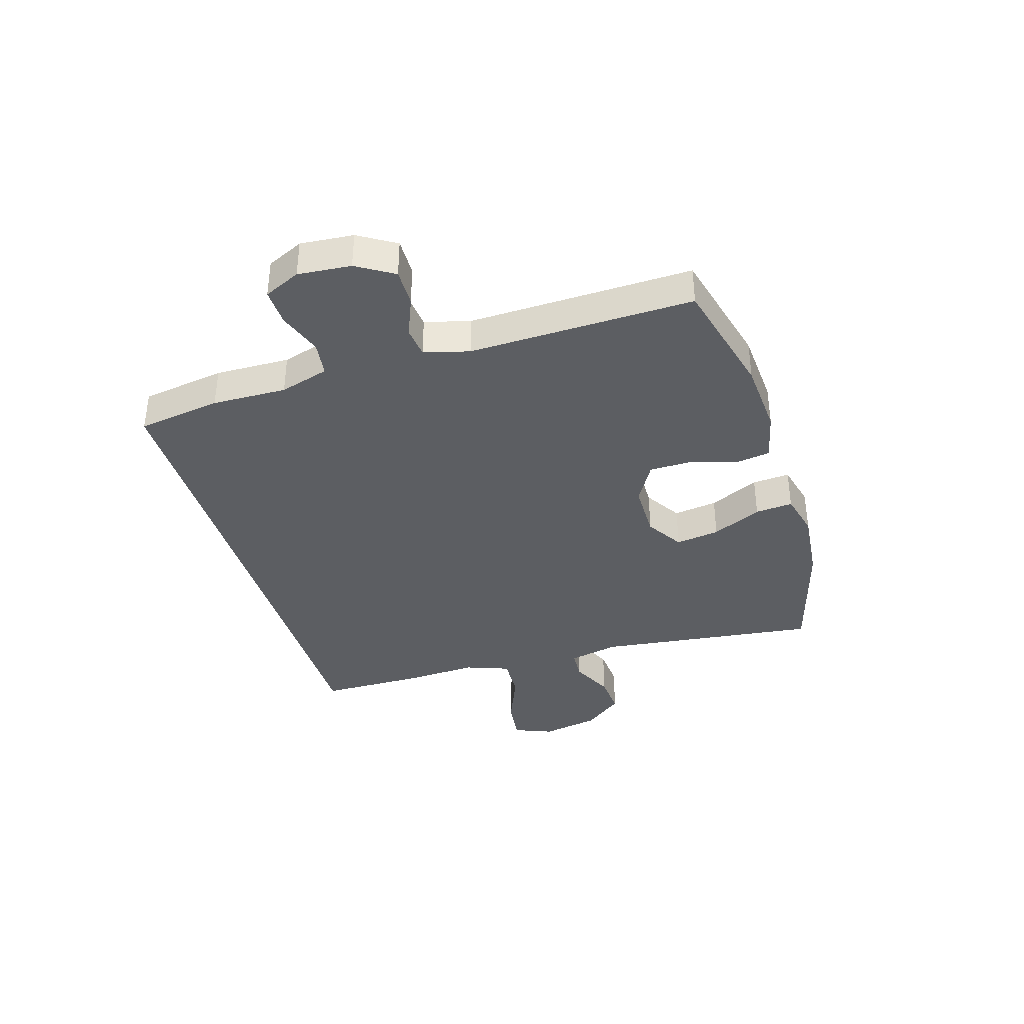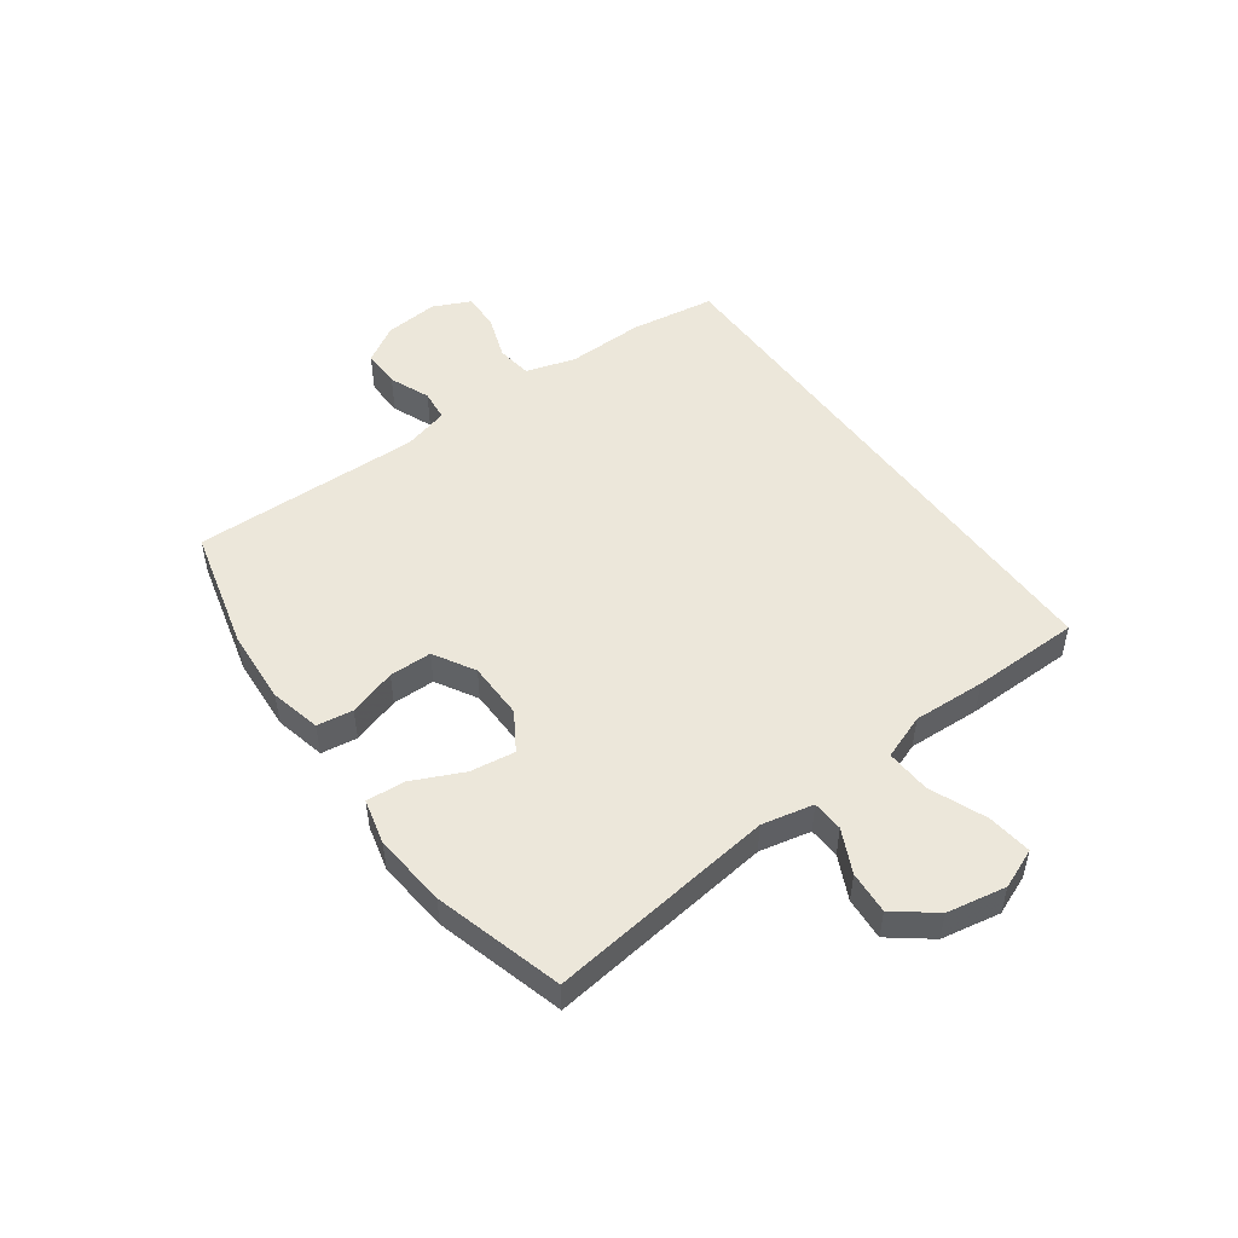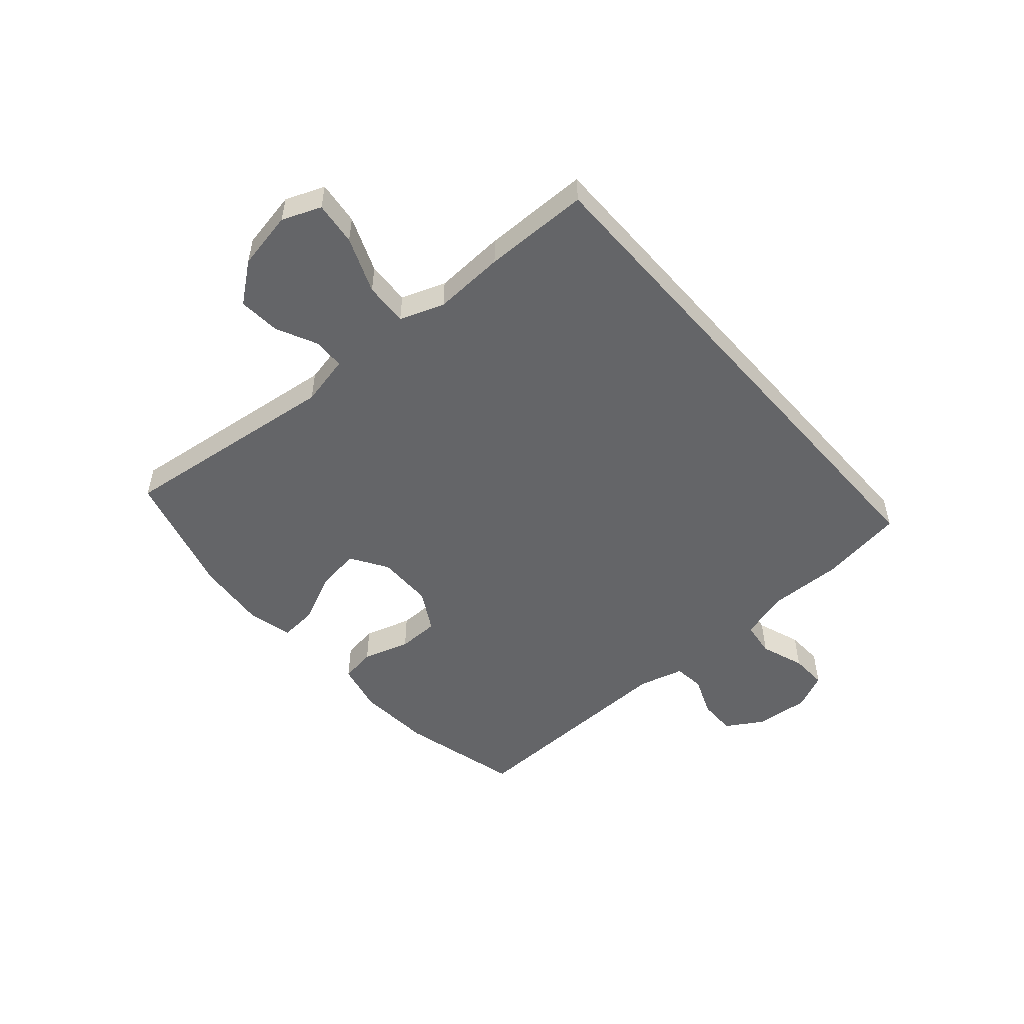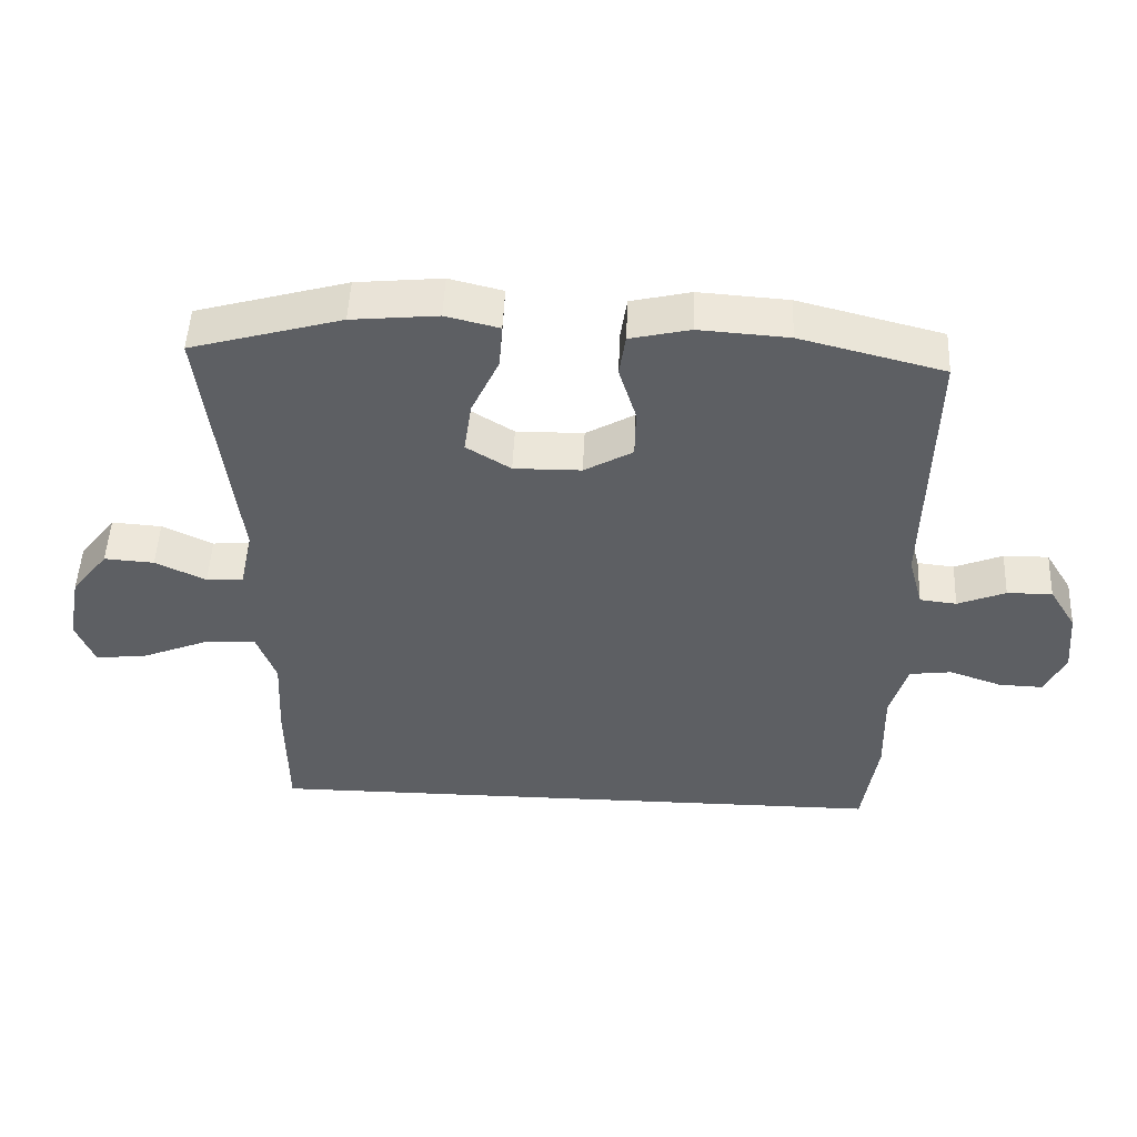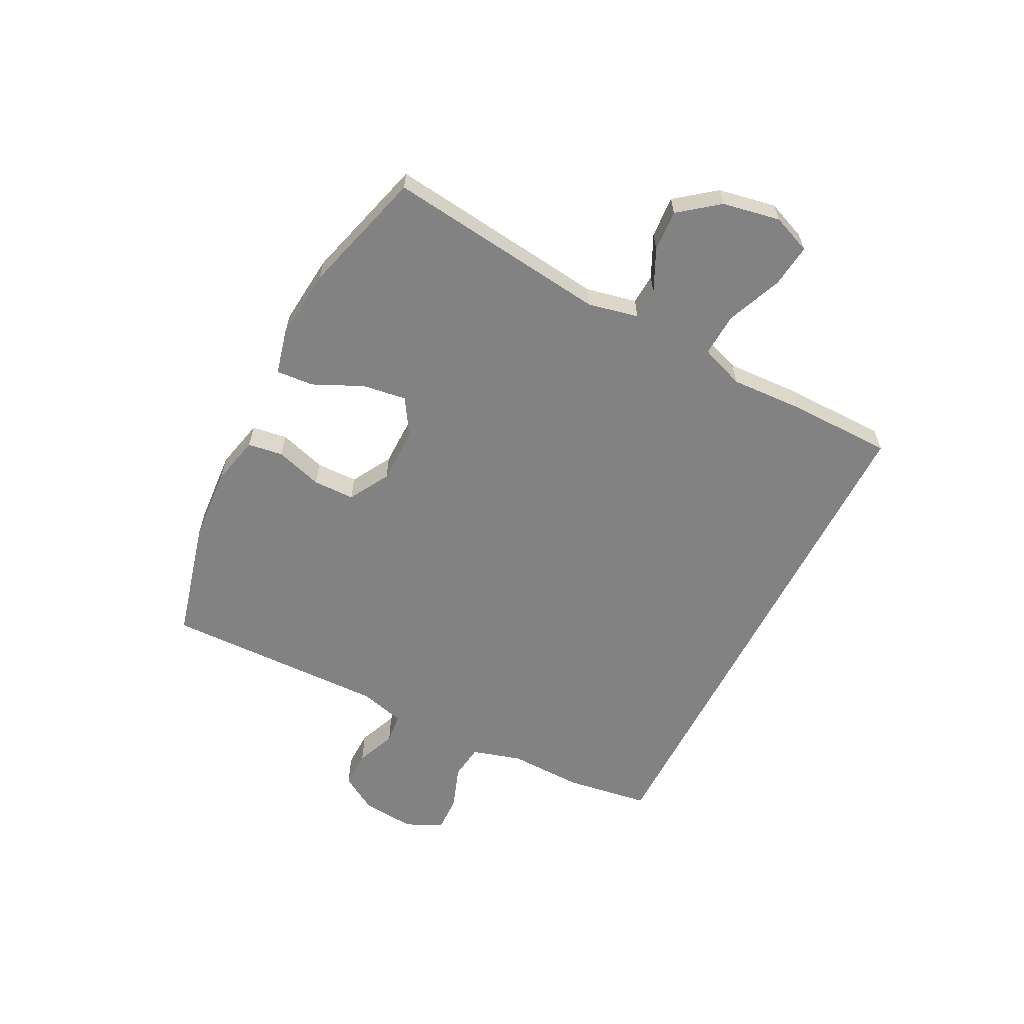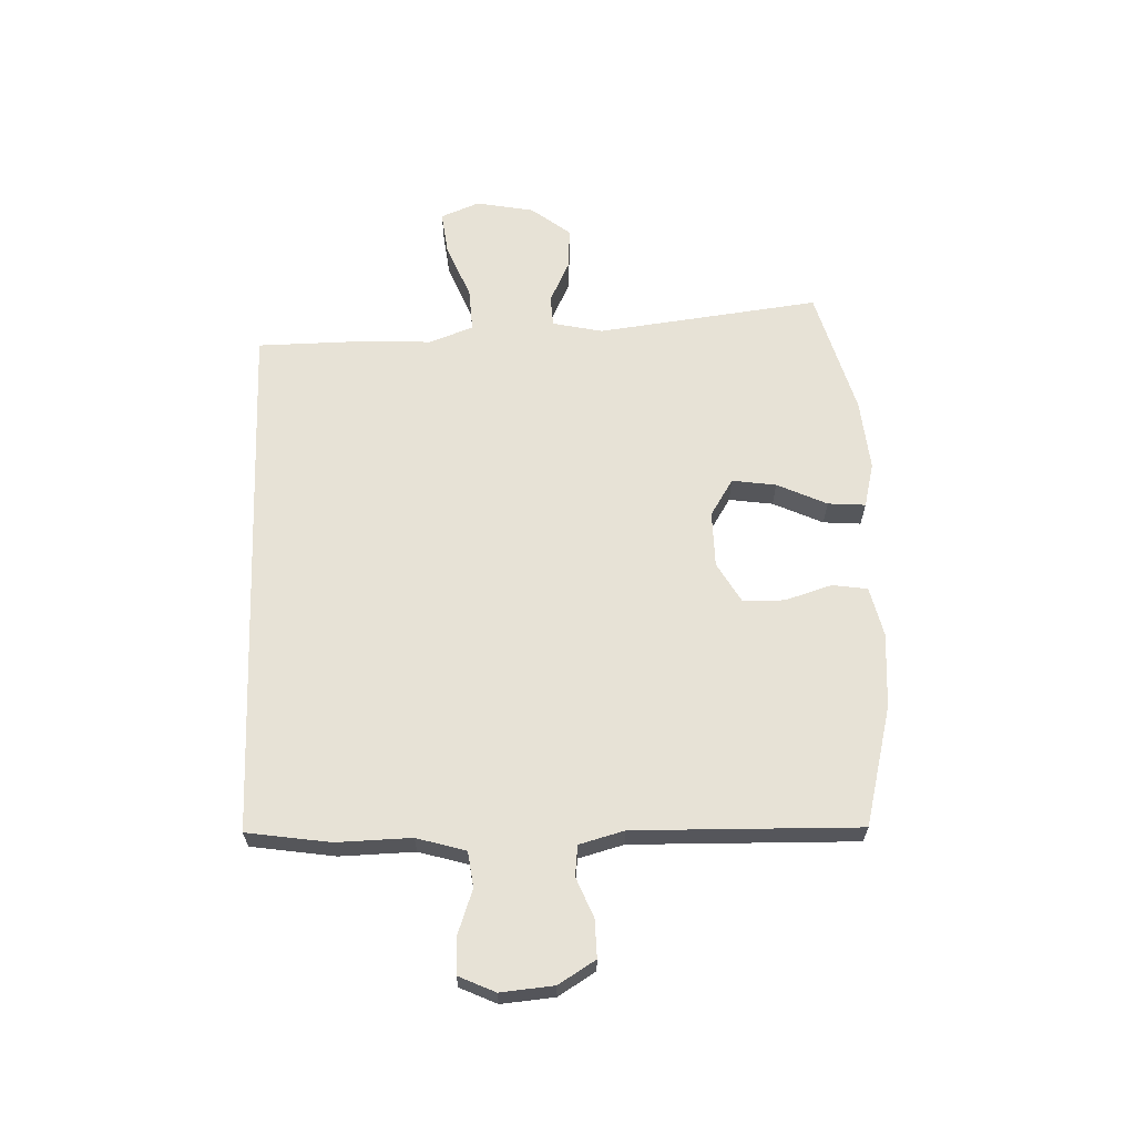
<metadata>
{"format":"obj","ext":"obj","renderer":"f3d","projection":"perspective","resolution":1024,"background":"white","views":[{"elev":-37.5,"azim":-73.1,"up":"+Y"},{"elev":50.5,"azim":54.0,"up":"+Y"},{"elev":-51.5,"azim":131.2,"up":"+Y"},{"elev":49.9,"azim":-177.5,"up":"+Z"},{"elev":-60.7,"azim":63.0,"up":"+Y"},{"elev":63.7,"azim":-92.1,"up":"+Y"}]}
</metadata>
<code>
v -0.472 0.07 -0.5
v -0.494 0.07 -0.355
v -0.491 0.07 -0.226
v -0.516 0.07 -0.141
v -0.577 0.07 -0.133
v -0.653 0.07 -0.16
v -0.717 0.07 -0.162
v -0.746 0.07 -0.099
v -0.738 0.07 -0.007
v -0.699 0.07 0.057
v -0.634 0.07 0.056
v -0.565 0.07 0.028
v -0.512 0.07 0.034
v -0.491 0.07 0.112
v -0.5 0.07 0.5
v -0.293 0.07 0.553
v -0.164 0.07 0.562
v -0.078 0.07 0.542
v -0.069 0.07 0.481
v -0.094 0.07 0.4
v -0.093 0.07 0.328
v -0.023 0.07 0.288
v 0.074 0.07 0.287
v 0.138 0.07 0.327
v 0.127 0.07 0.403
v 0.087 0.07 0.489
v 0.082 0.07 0.554
v 0.159 0.07 0.573
v 0.283 0.07 0.561
v 0.5 0.07 0.5
v 0.453 0.07 0.115
v 0.472 0.07 0.028
v 0.525 0.07 0.025
v 0.598 0.07 0.06
v 0.67 0.07 0.065
v 0.723 0.07 -0.003
v 0.742 0.07 -0.103
v 0.715 0.07 -0.17
v 0.64 0.07 -0.161
v 0.544 0.07 -0.122
v 0.469 0.07 -0.118
v 0.441 0.07 -0.194
v 0.447 0.07 -0.317
v 0.445 0.07 -0.5
v -0.472 0 -0.5
v -0.494 0 -0.355
v -0.491 0 -0.226
v -0.516 0 -0.141
v -0.577 0 -0.133
v -0.653 0 -0.16
v -0.717 0 -0.162
v -0.746 0 -0.099
v -0.738 0 -0.007
v -0.699 0 0.057
v -0.634 0 0.056
v -0.565 0 0.028
v -0.512 0 0.034
v -0.491 0 0.112
v -0.5 0 0.5
v -0.293 0 0.553
v -0.164 0 0.562
v -0.078 0 0.542
v -0.069 0 0.481
v -0.094 0 0.4
v -0.093 0 0.328
v -0.023 0 0.288
v 0.074 0 0.287
v 0.138 0 0.327
v 0.127 0 0.403
v 0.087 0 0.489
v 0.082 0 0.554
v 0.159 0 0.573
v 0.283 0 0.561
v 0.5 0 0.5
v 0.453 0 0.115
v 0.472 0 0.028
v 0.525 0 0.025
v 0.598 0 0.06
v 0.67 0 0.065
v 0.723 0 -0.003
v 0.742 0 -0.103
v 0.715 0 -0.17
v 0.64 0 -0.161
v 0.544 0 -0.122
v 0.469 0 -0.118
v 0.441 0 -0.194
v 0.447 0 -0.317
v 0.445 0 -0.5
f 42 43 44 1
f 41 42 1 2
f 37 38 39 40
f 37 40 41
f 36 37 41
f 33 34 35 36
f 32 33 36 41
f 31 32 41 2
f 25 26 27 28
f 24 25 28 29
f 17 18 19 20
f 17 20 21
f 14 15 16 17
f 13 14 17 21
f 9 10 11 12
f 9 12 13
f 8 9 13
f 5 6 7 8
f 4 5 8 13
f 3 4 13 21
f 24 29 30 31
f 23 24 31 2
f 22 23 2 3
f 3 21 22
f 45 88 87 86
f 46 45 86 85
f 84 83 82 81
f 85 84 81
f 85 81 80
f 80 79 78 77
f 85 80 77 76
f 46 85 76 75
f 72 71 70 69
f 73 72 69 68
f 64 63 62 61
f 65 64 61
f 61 60 59 58
f 65 61 58 57
f 56 55 54 53
f 57 56 53
f 57 53 52
f 52 51 50 49
f 57 52 49 48
f 65 57 48 47
f 75 74 73 68
f 46 75 68 67
f 47 46 67 66
f 66 65 47
f 1 45 46 2
f 2 46 47 3
f 3 47 48 4
f 4 48 49 5
f 5 49 50 6
f 6 50 51 7
f 7 51 52 8
f 8 52 53 9
f 9 53 54 10
f 10 54 55 11
f 11 55 56 12
f 12 56 57 13
f 13 57 58 14
f 14 58 59 15
f 15 59 60 16
f 16 60 61 17
f 17 61 62 18
f 18 62 63 19
f 19 63 64 20
f 20 64 65 21
f 21 65 66 22
f 22 66 67 23
f 23 67 68 24
f 24 68 69 25
f 25 69 70 26
f 26 70 71 27
f 27 71 72 28
f 28 72 73 29
f 29 73 74 30
f 30 74 75 31
f 31 75 76 32
f 32 76 77 33
f 33 77 78 34
f 34 78 79 35
f 35 79 80 36
f 36 80 81 37
f 37 81 82 38
f 38 82 83 39
f 39 83 84 40
f 40 84 85 41
f 41 85 86 42
f 42 86 87 43
f 43 87 88 44
f 44 88 45 1

</code>
